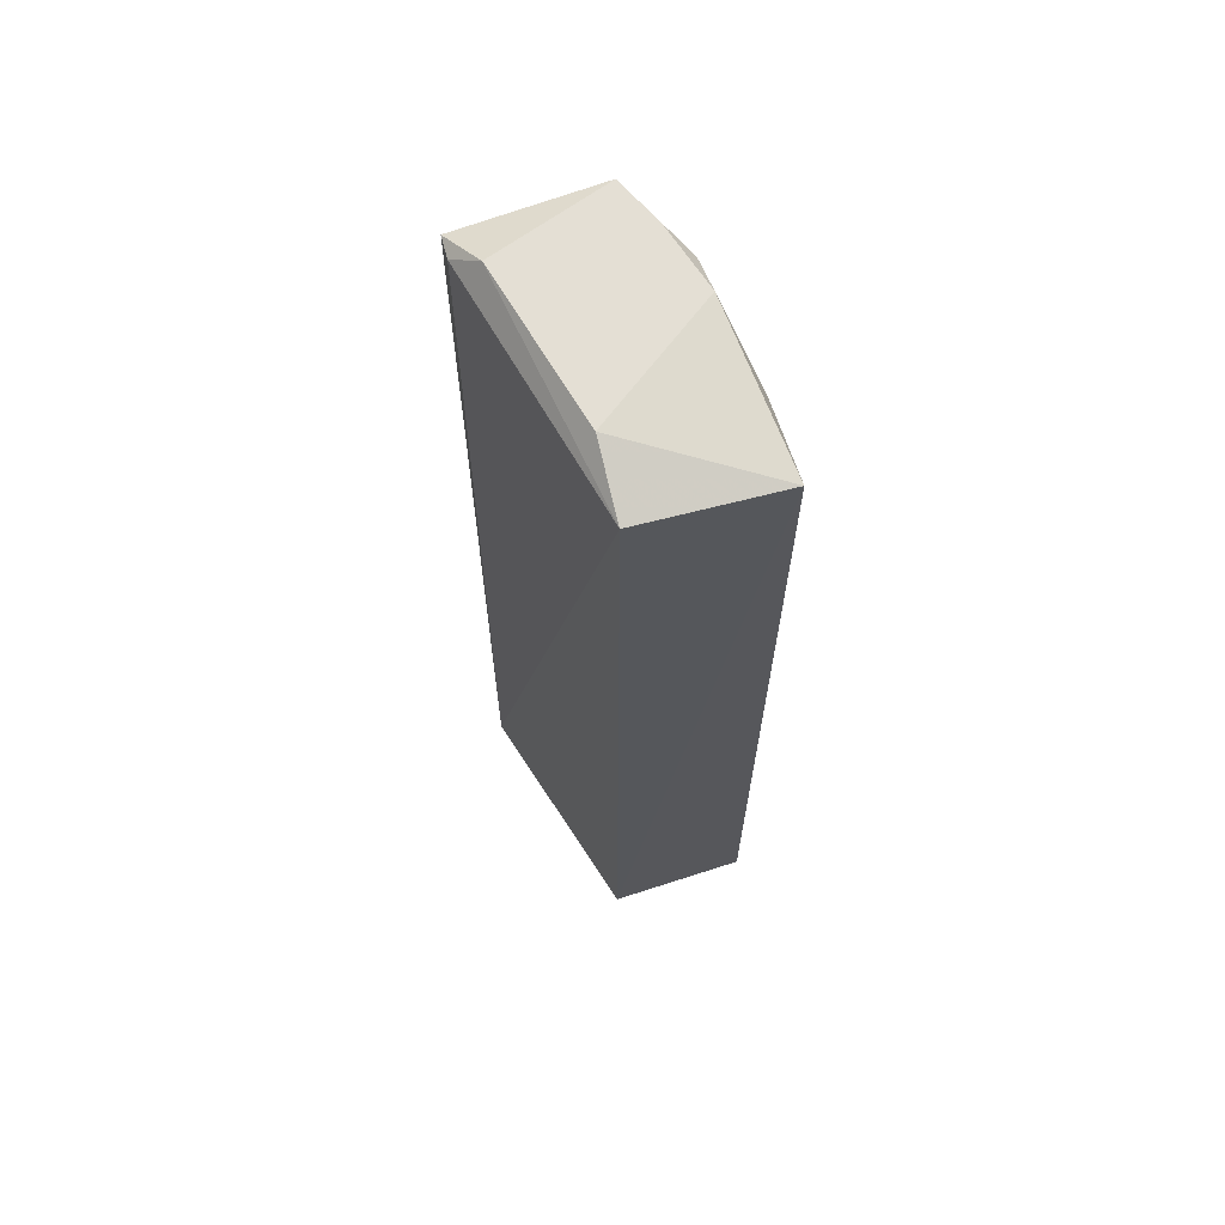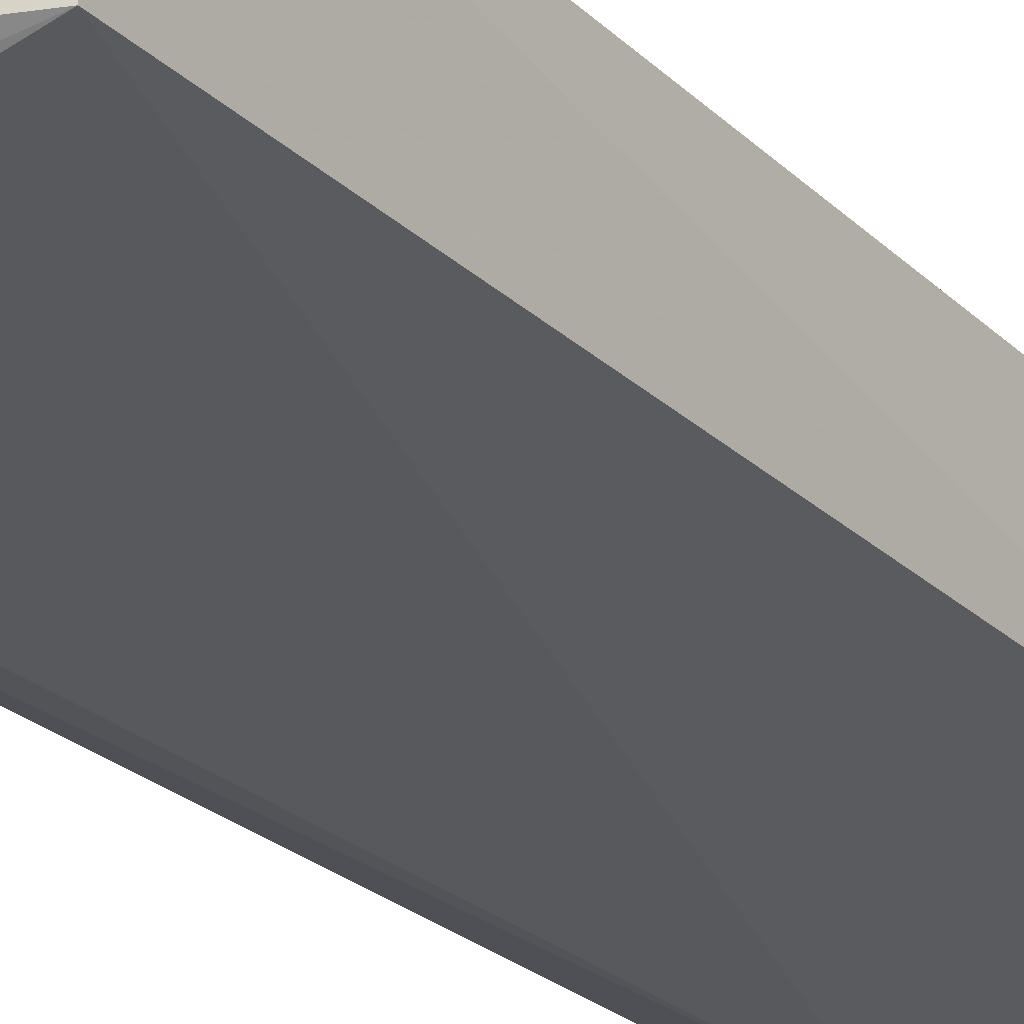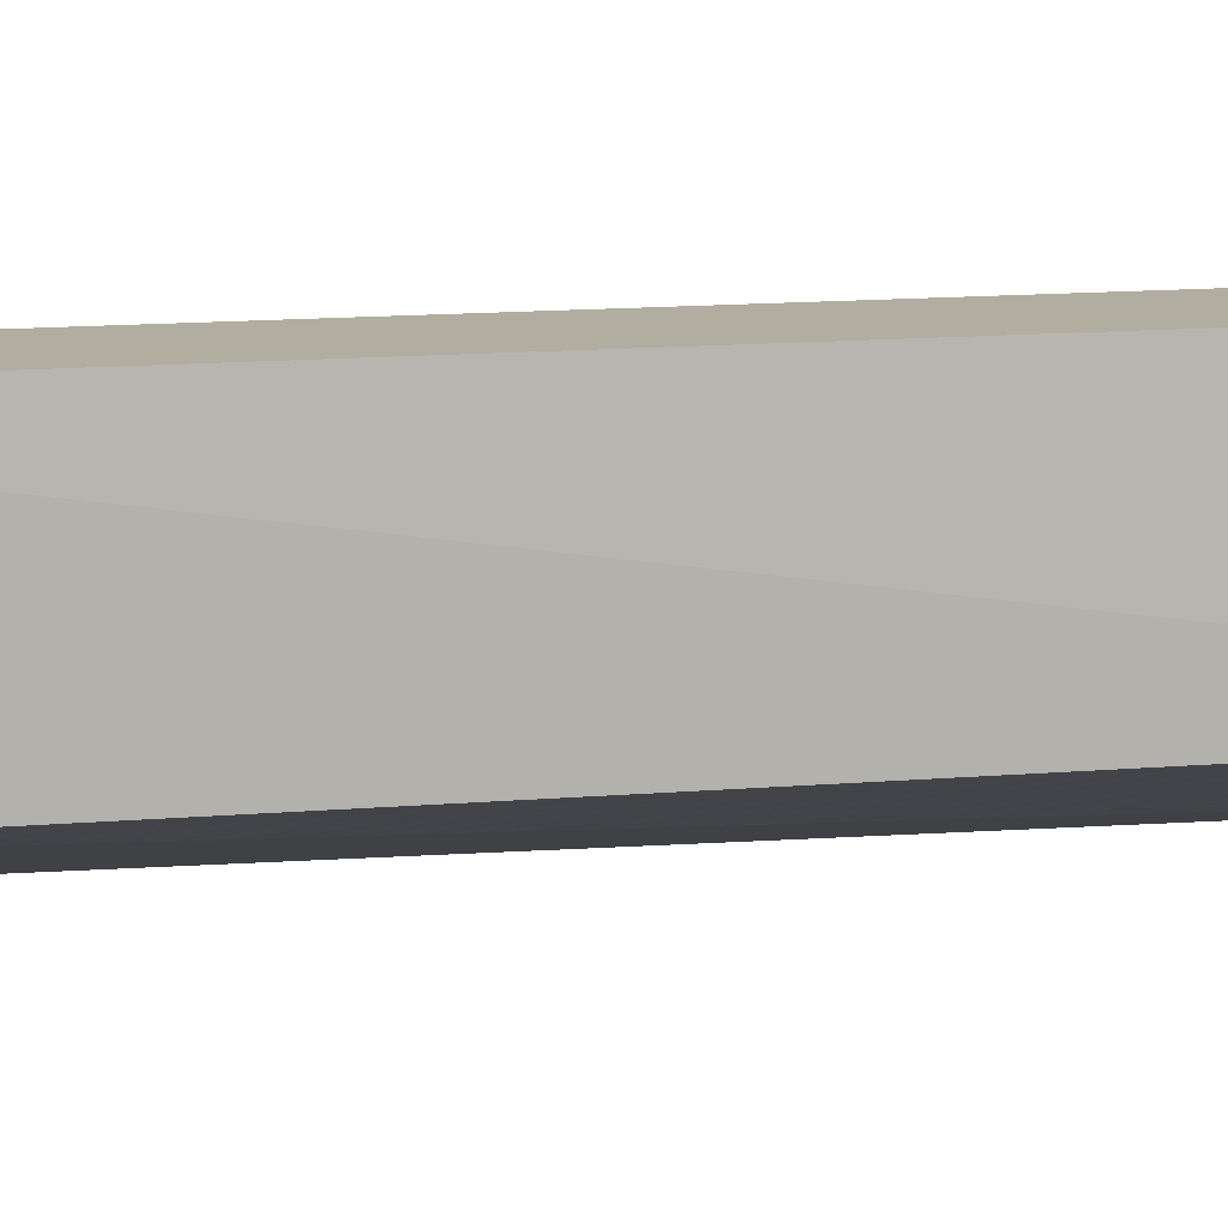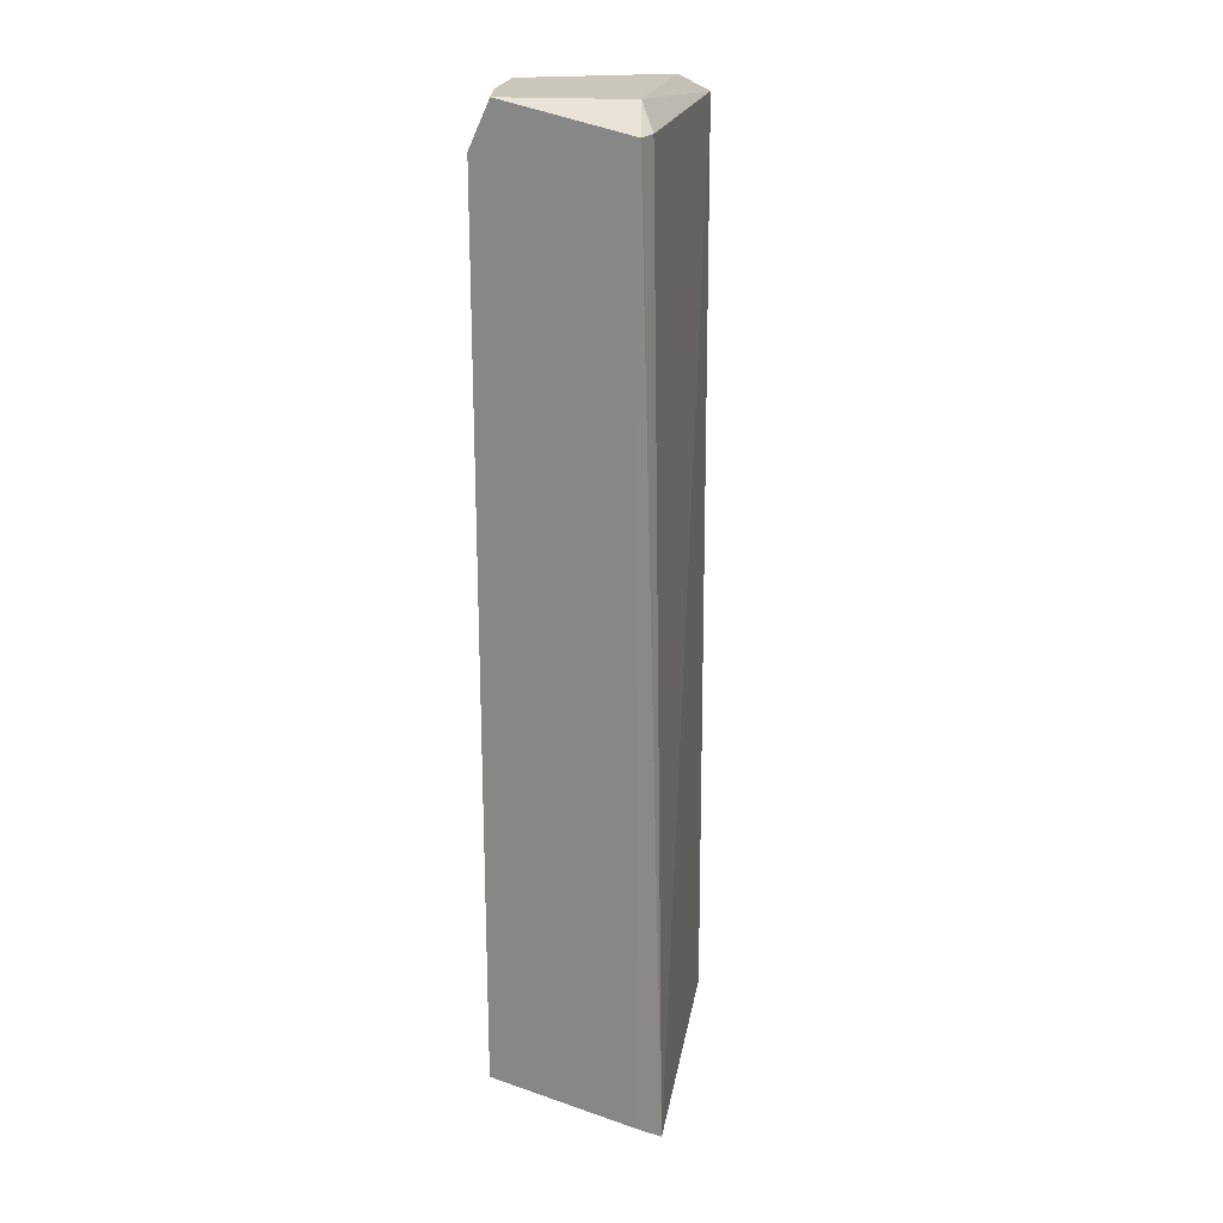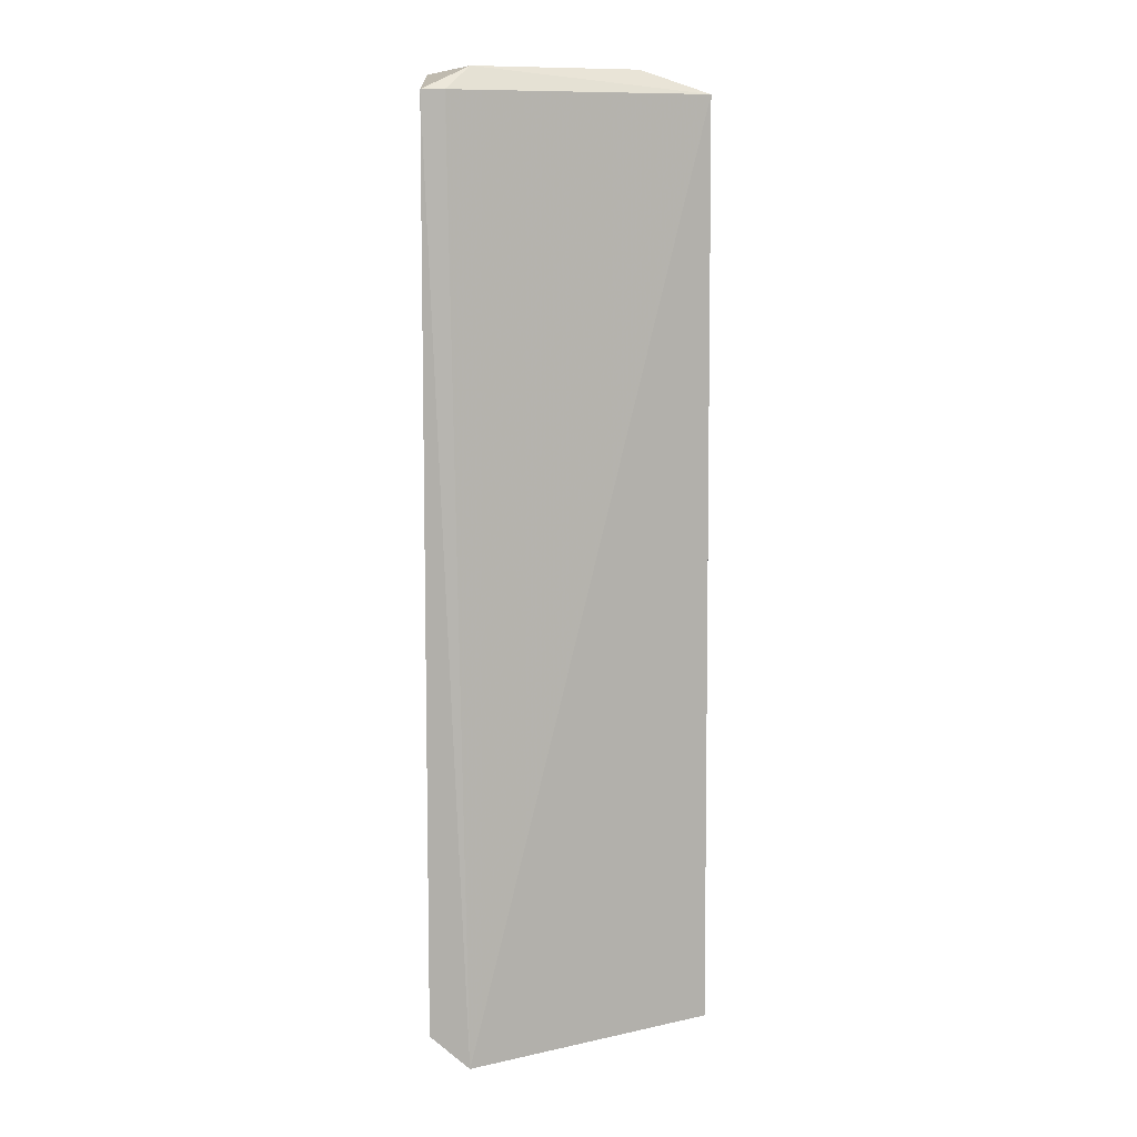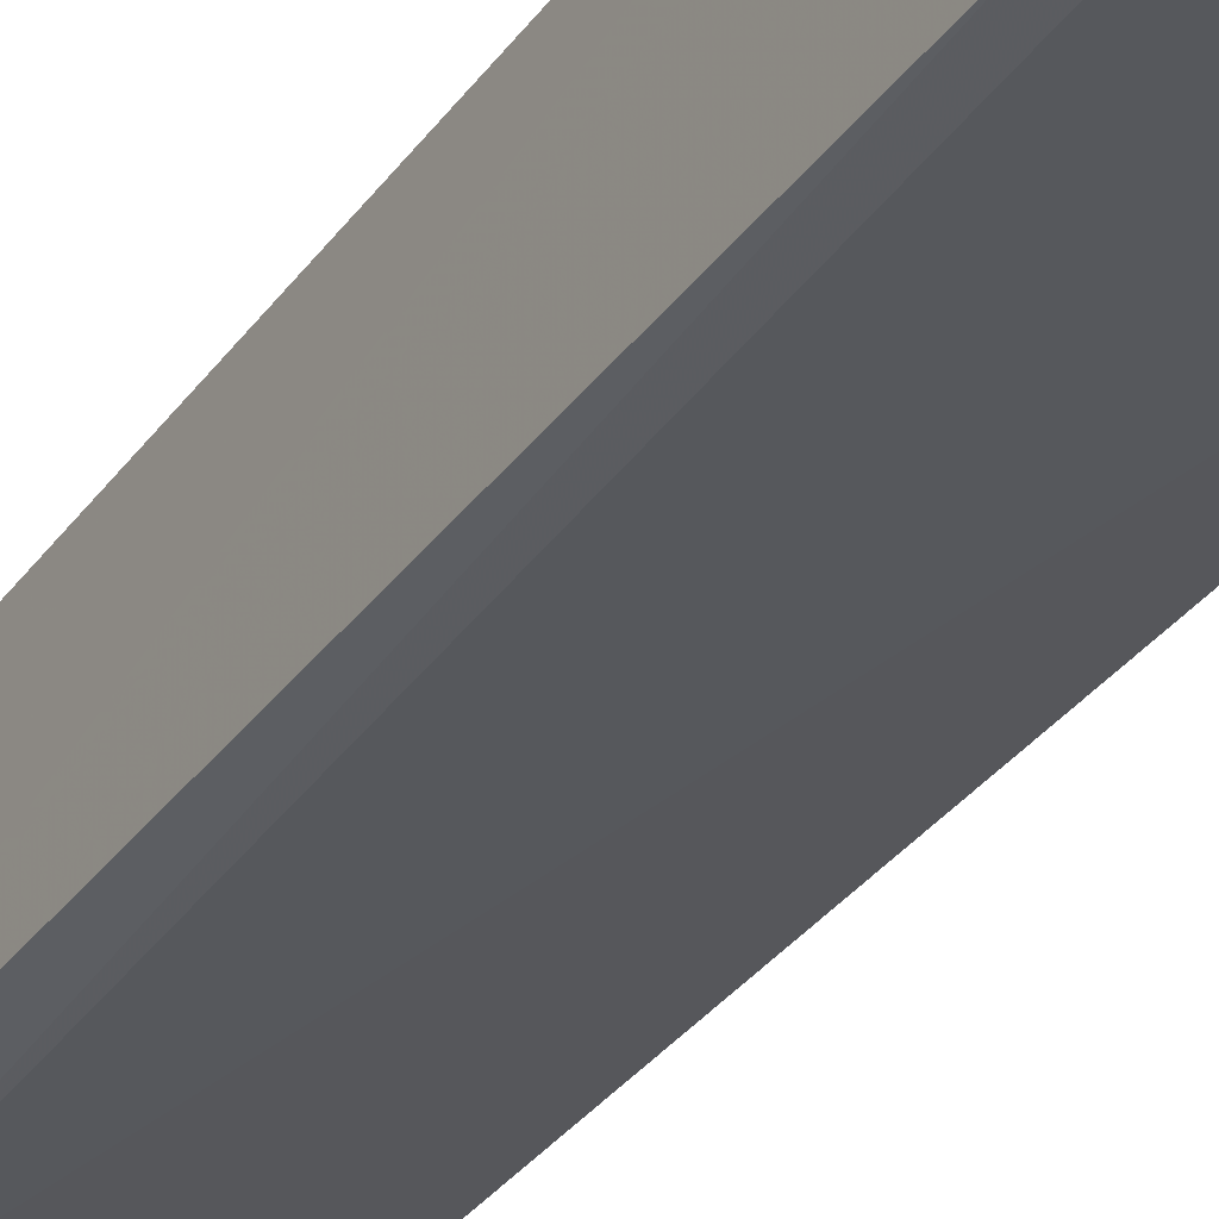
<metadata>
{"format":"obj","ext":"obj","renderer":"f3d","projection":"perspective","resolution":1024,"background":"white","views":[{"elev":66.3,"azim":-104.6,"up":"+Y"},{"elev":-23.2,"azim":-147.7,"up":"+Z"},{"elev":10.3,"azim":-104.5,"up":"+Z"},{"elev":21.2,"azim":117.7,"up":"+Y"},{"elev":9.7,"azim":179.0,"up":"+Y"},{"elev":-34.0,"azim":149.2,"up":"+Z"}]}
</metadata>
<code>
v -0.01117 0.2555 0.2362
v -0.125 -0.2096 0.1911
v -0.1229 -0.2025 0.2586
v 0.01212 -0.2057 0.1573
v -0.1229 0.2443 0.1916
v 0.01117 -0.2025 0.2362
v 0.01117 0.2443 0.1581
v -0.1229 0.2443 0.2586
v -0.007534 -0.2211 0.154
v 0.01117 0.2331 0.2362
v -0.07818 -0.2025 0.2586
v -0.02235 0.2443 0.2474
v -0.07818 0.2331 0.2586
v -9e-06 0.2443 0.1581
v -0.08935 0.2555 0.1916
v -0.02235 -0.2025 0.2474
v -0.01117 0.2555 0.1693
v 0.01117 0.2555 0.2251
v -0.04469 0.2555 0.2474
f 15 8 19
f 2 3 8
f 5 2 8
f 3 2 9
f 2 5 9
f 4 6 9
f 7 4 9
f 6 4 10
f 8 3 11
f 3 9 11
f 6 10 12
f 10 1 12
f 8 11 13
f 11 12 13
f 9 5 14
f 7 9 14
f 5 8 15
f 9 6 16
f 11 9 16
f 6 12 16
f 12 11 16
f 14 5 17
f 7 14 17
f 15 1 17
f 5 15 17
f 4 7 18
f 10 4 18
f 1 10 18
f 17 1 18
f 7 17 18
f 12 1 19
f 8 13 19
f 13 12 19
f 1 15 19

</code>
